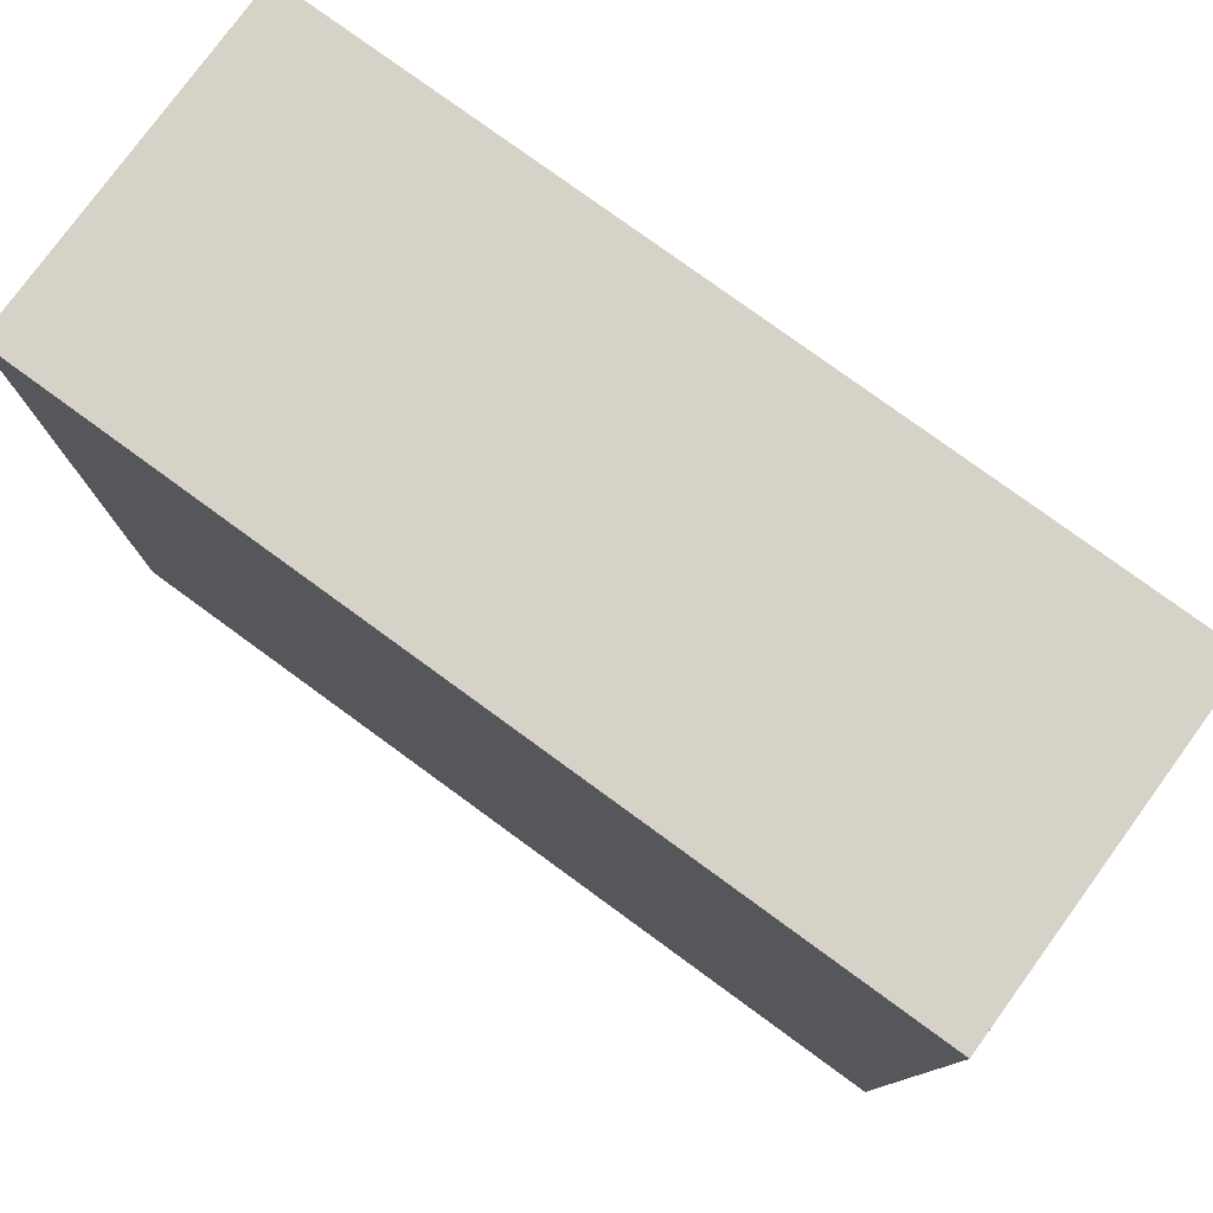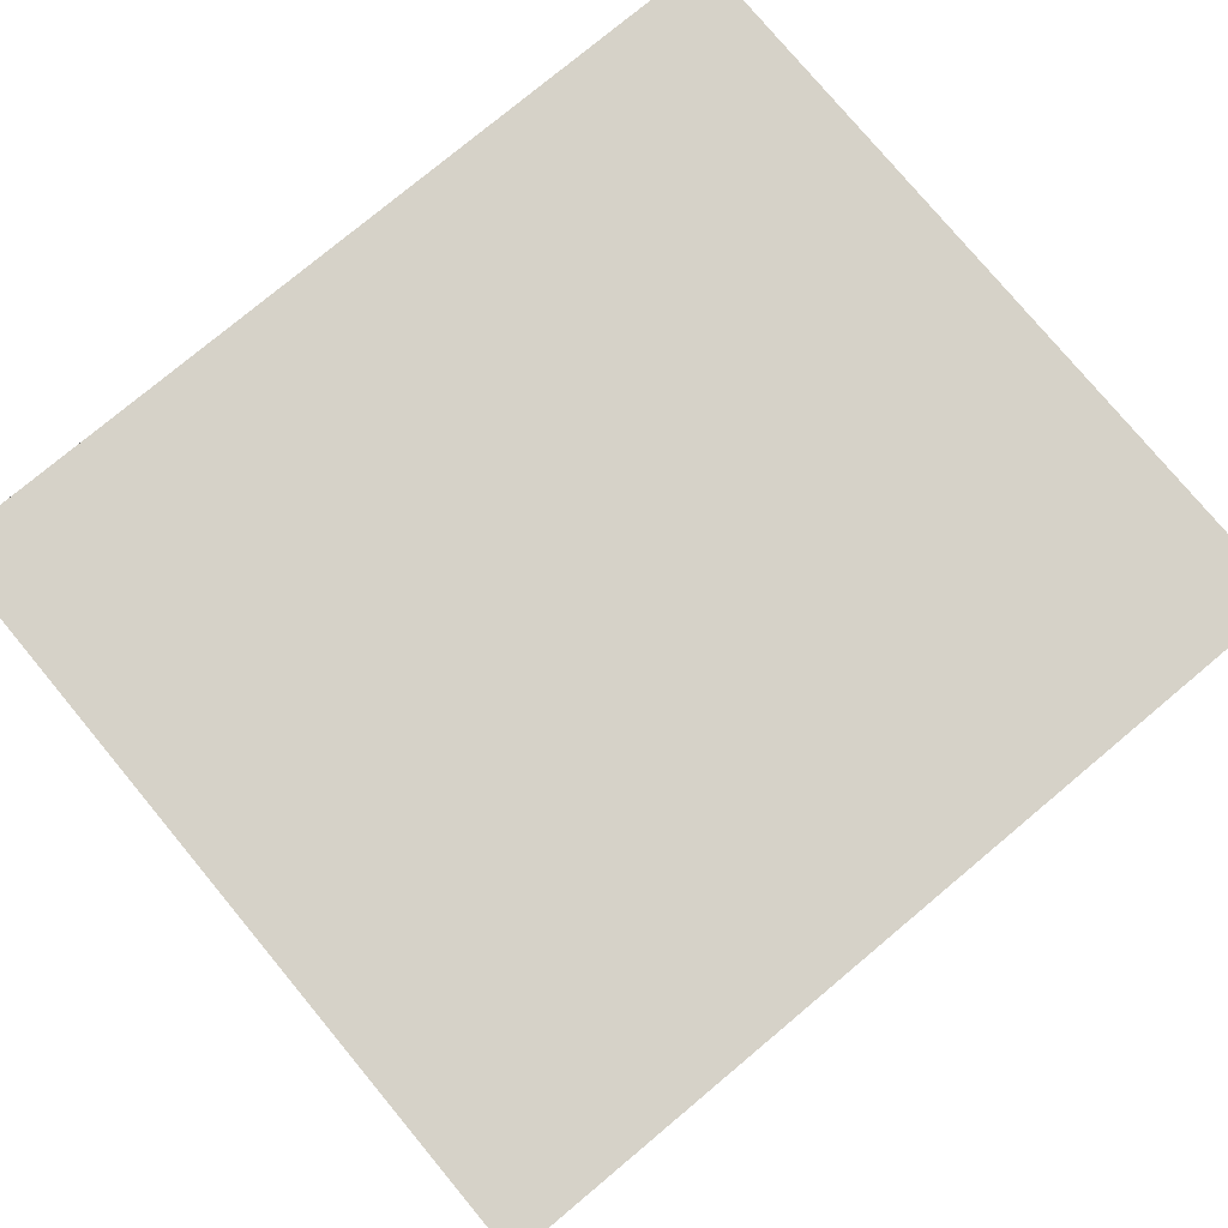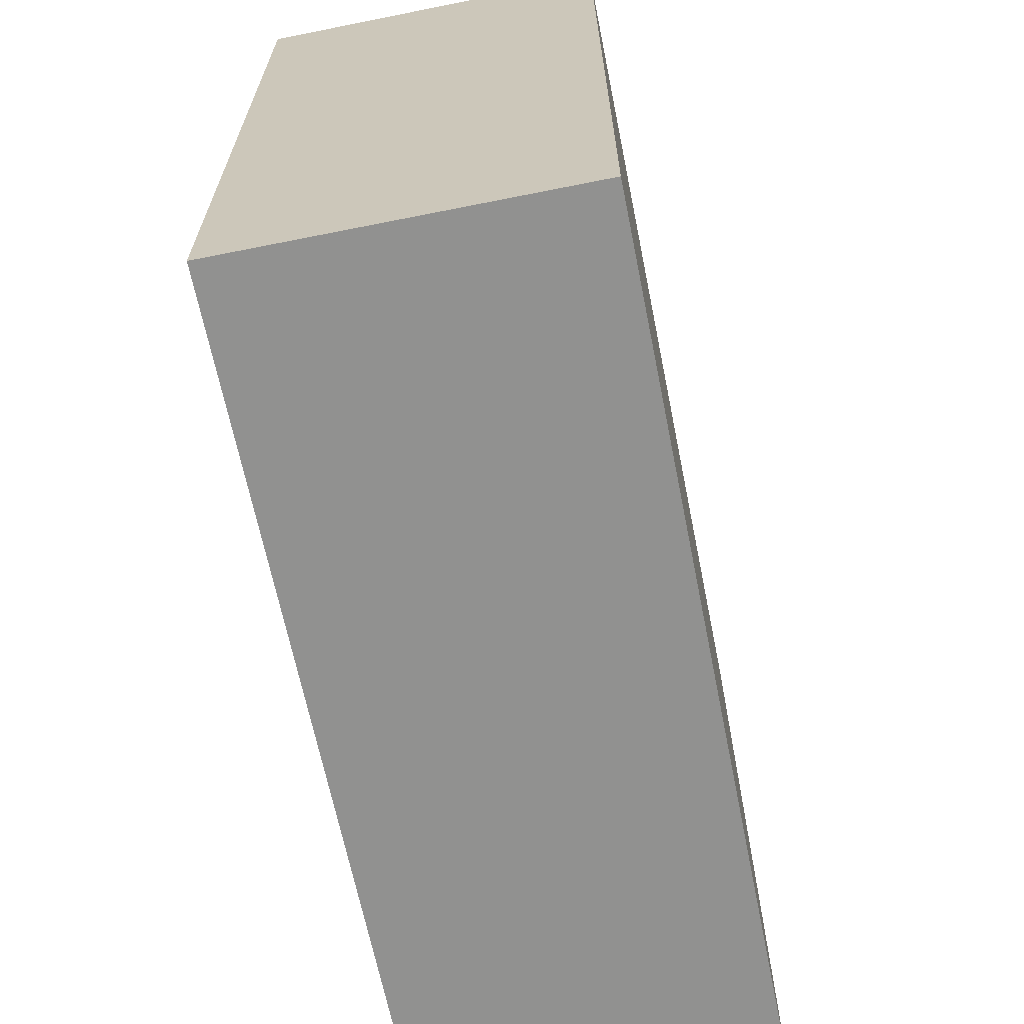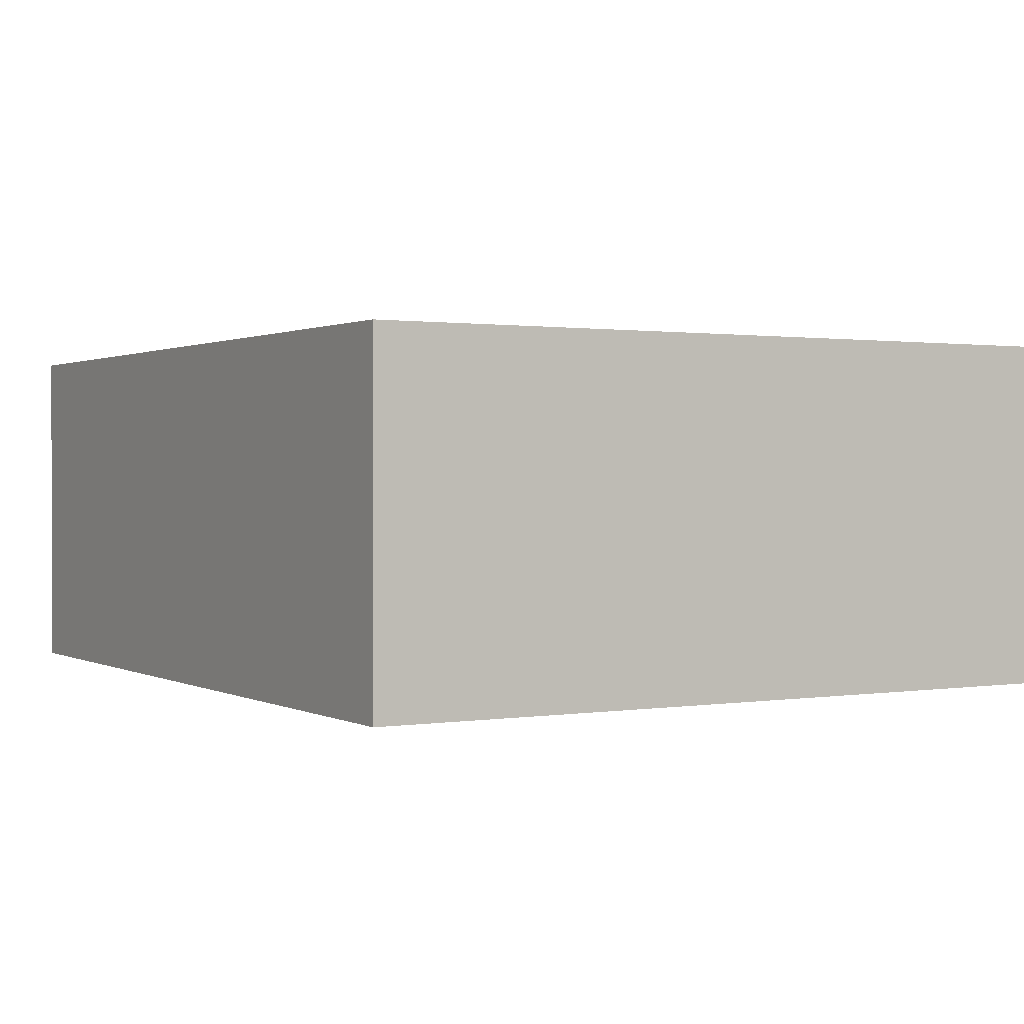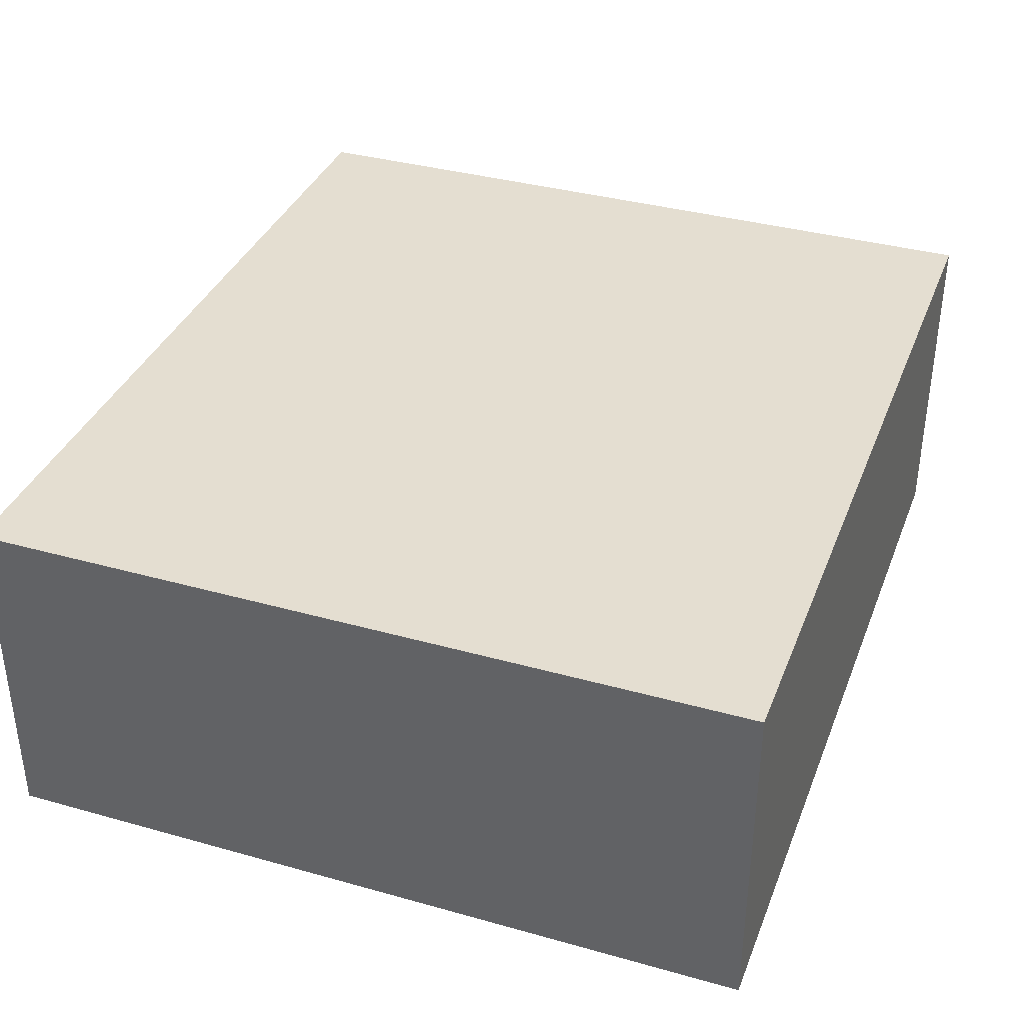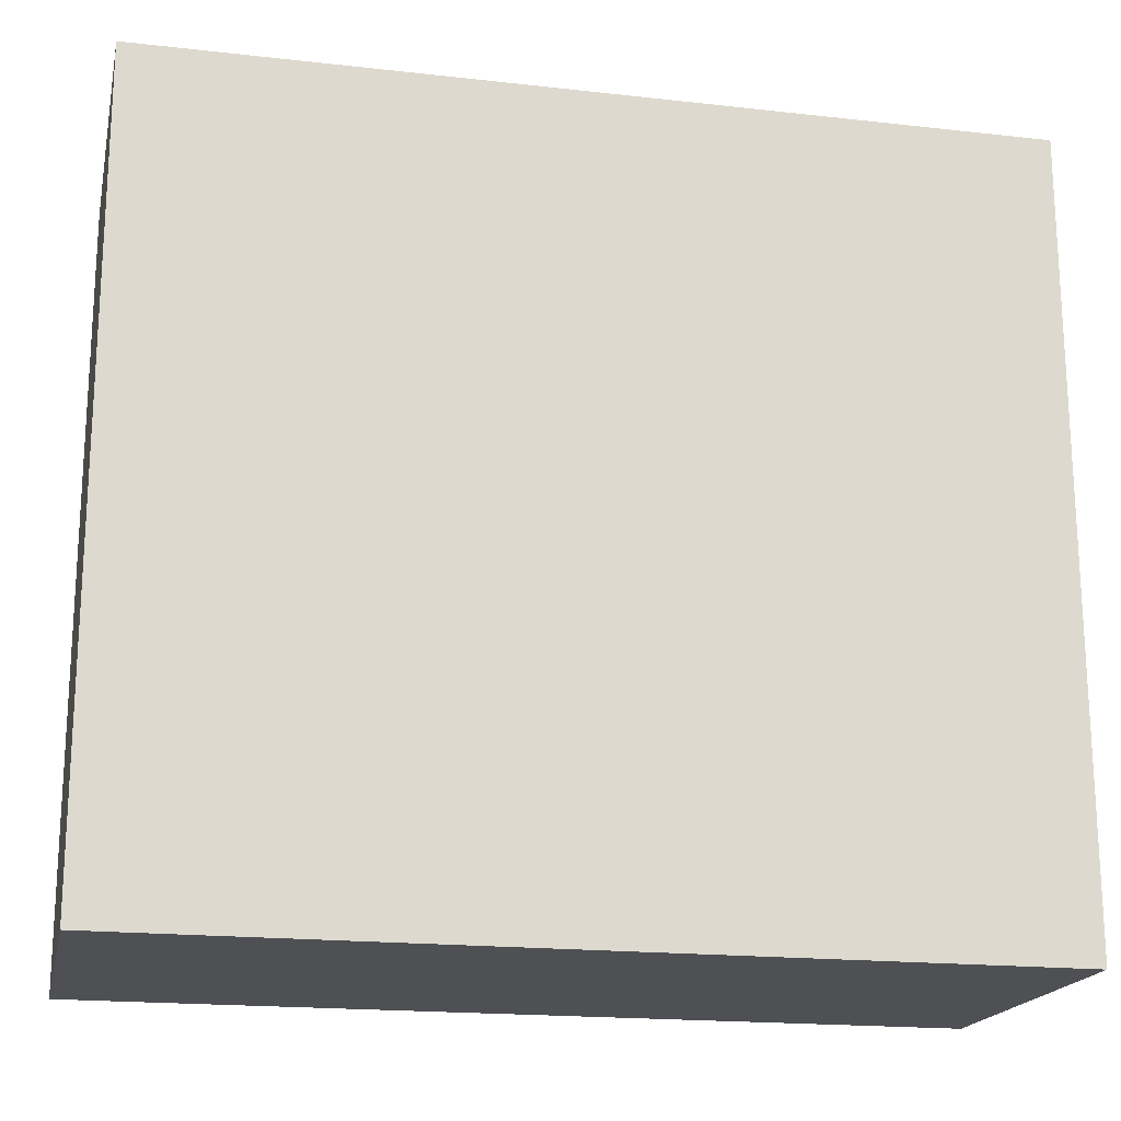
<metadata>
{"format":"obj","ext":"obj","renderer":"f3d","projection":"perspective","resolution":1024,"background":"white","views":[{"elev":78.4,"azim":-143.9,"up":"+Y"},{"elev":78.2,"azim":-39.8,"up":"+Z"},{"elev":-65.9,"azim":-78.6,"up":"+Y"},{"elev":1.0,"azim":59.7,"up":"+Z"},{"elev":36.5,"azim":-70.0,"up":"+Z"},{"elev":-18.7,"azim":167.9,"up":"+Y"}]}
</metadata>
<code>
v 2.868 -0.5445 -3.115
v 2.868 -0.5445 -3.155
v 2.868 -0.6345 -3.155
v 2.868 -0.6345 -3.115
v 2.968 -0.6345 -3.155
v 2.968 -0.5445 -3.155
v 2.968 -0.5445 -3.115
v 2.968 -0.6345 -3.115
v 2.868 -0.6345 -3.155
v 2.968 -0.6345 -3.155
v 2.968 -0.6345 -3.115
v 2.868 -0.6345 -3.115
v 2.968 -0.5445 -3.115
v 2.968 -0.5445 -3.155
v 2.868 -0.5445 -3.155
v 2.868 -0.5445 -3.115
v 2.968 -0.6345 -3.115
v 2.968 -0.5445 -3.115
v 2.868 -0.5445 -3.115
v 2.868 -0.6345 -3.115
v 2.868 -0.5445 -3.155
v 2.968 -0.5445 -3.155
v 2.968 -0.6345 -3.155
v 2.868 -0.6345 -3.155
f 1 2 3
f 1 3 4
f 5 6 7
f 5 7 8
f 9 10 11
f 9 11 12
f 13 14 15
f 13 15 16
f 17 18 19
f 17 19 20
f 21 22 23
f 21 23 24

</code>
